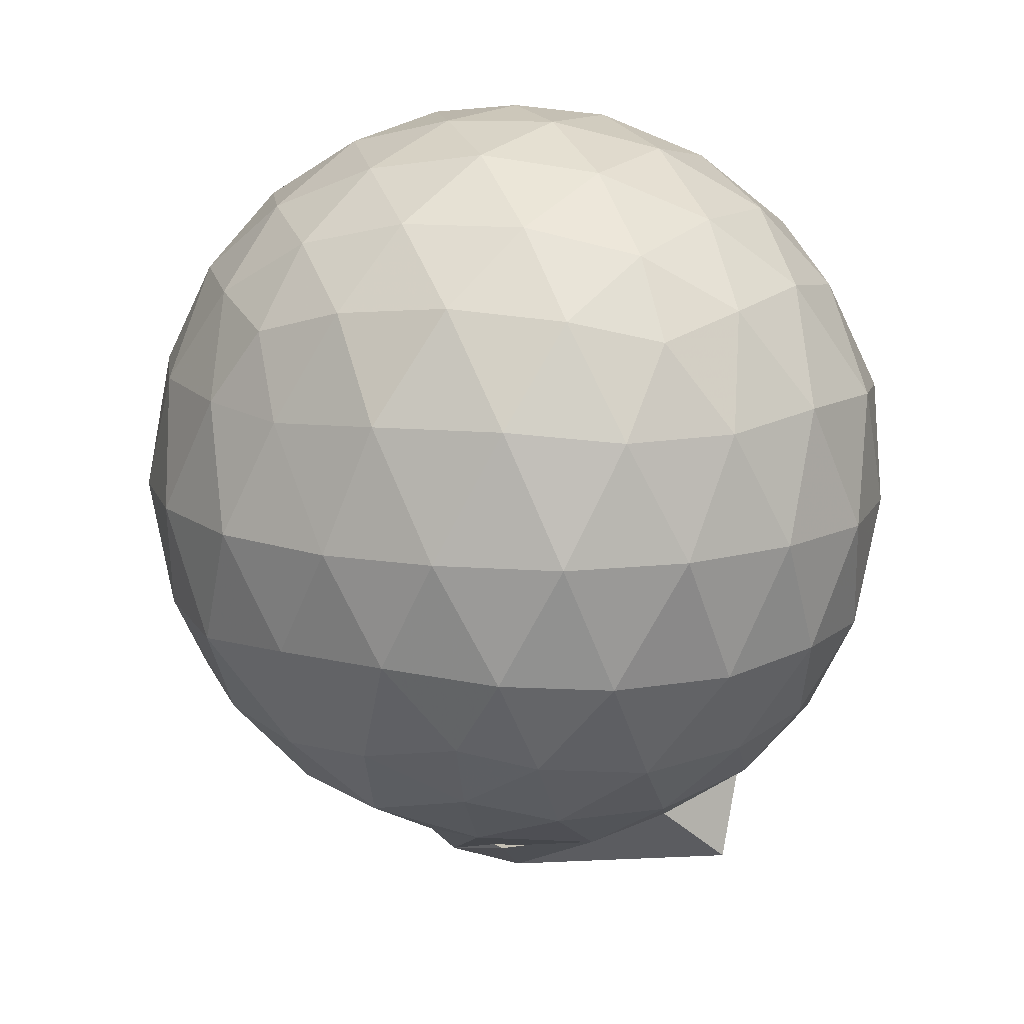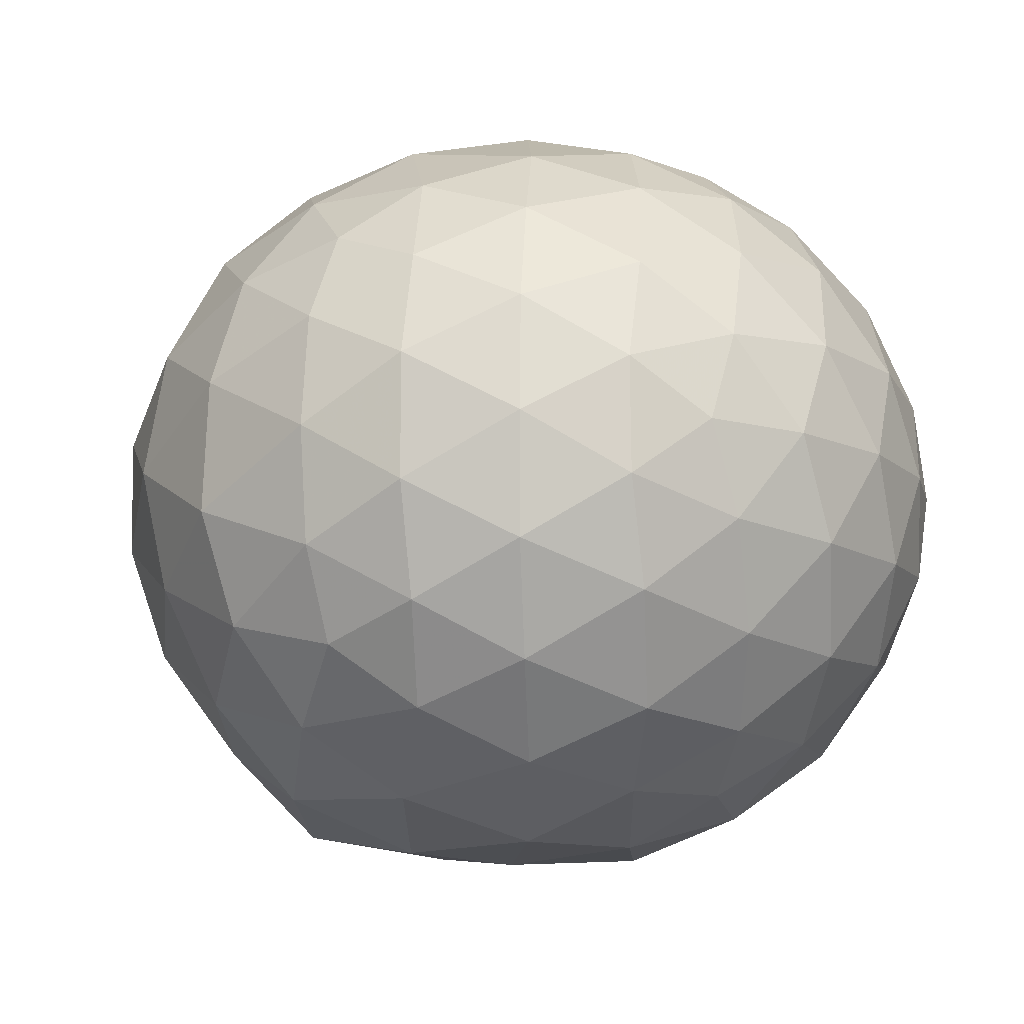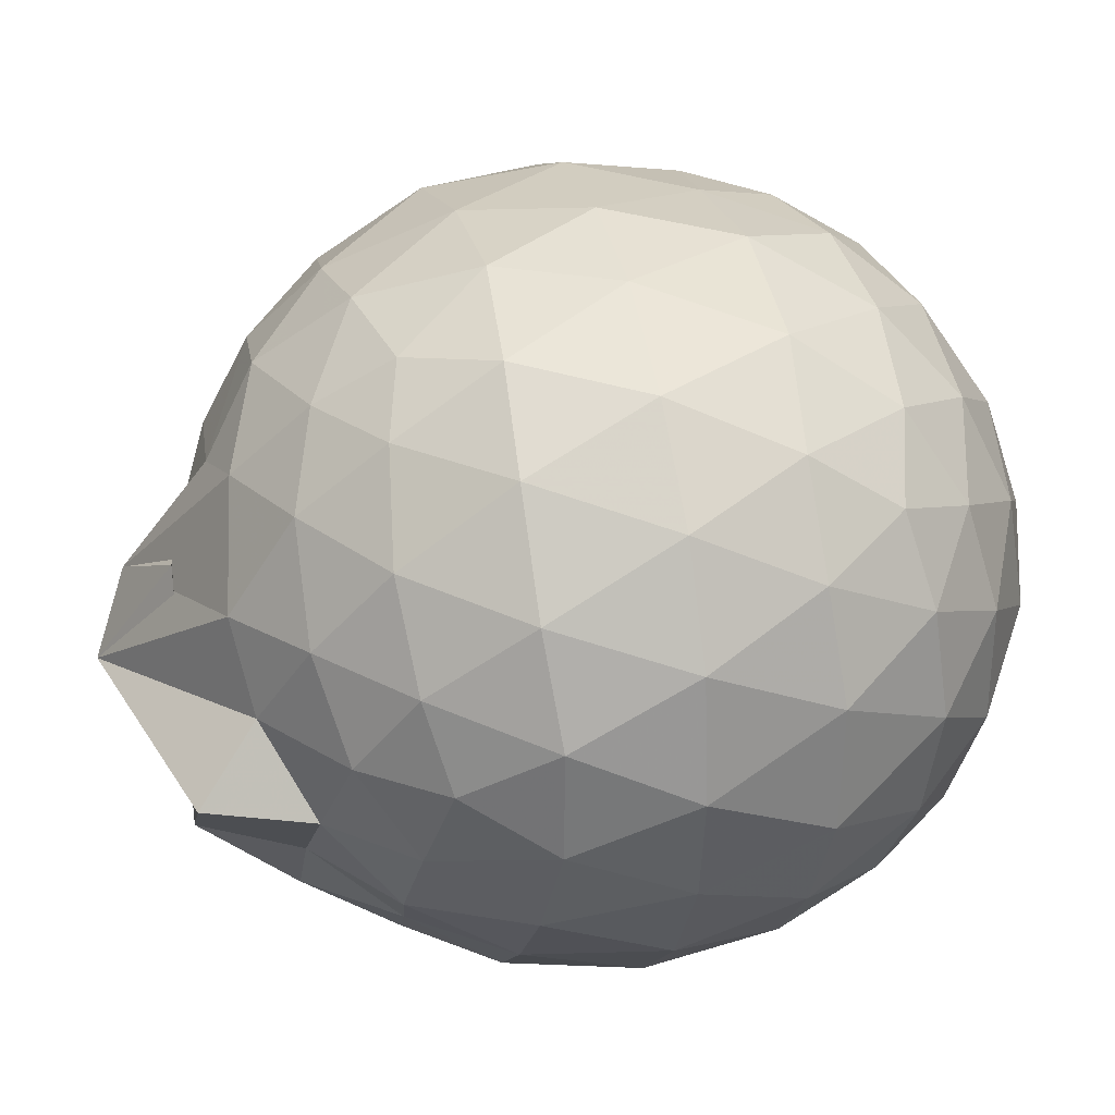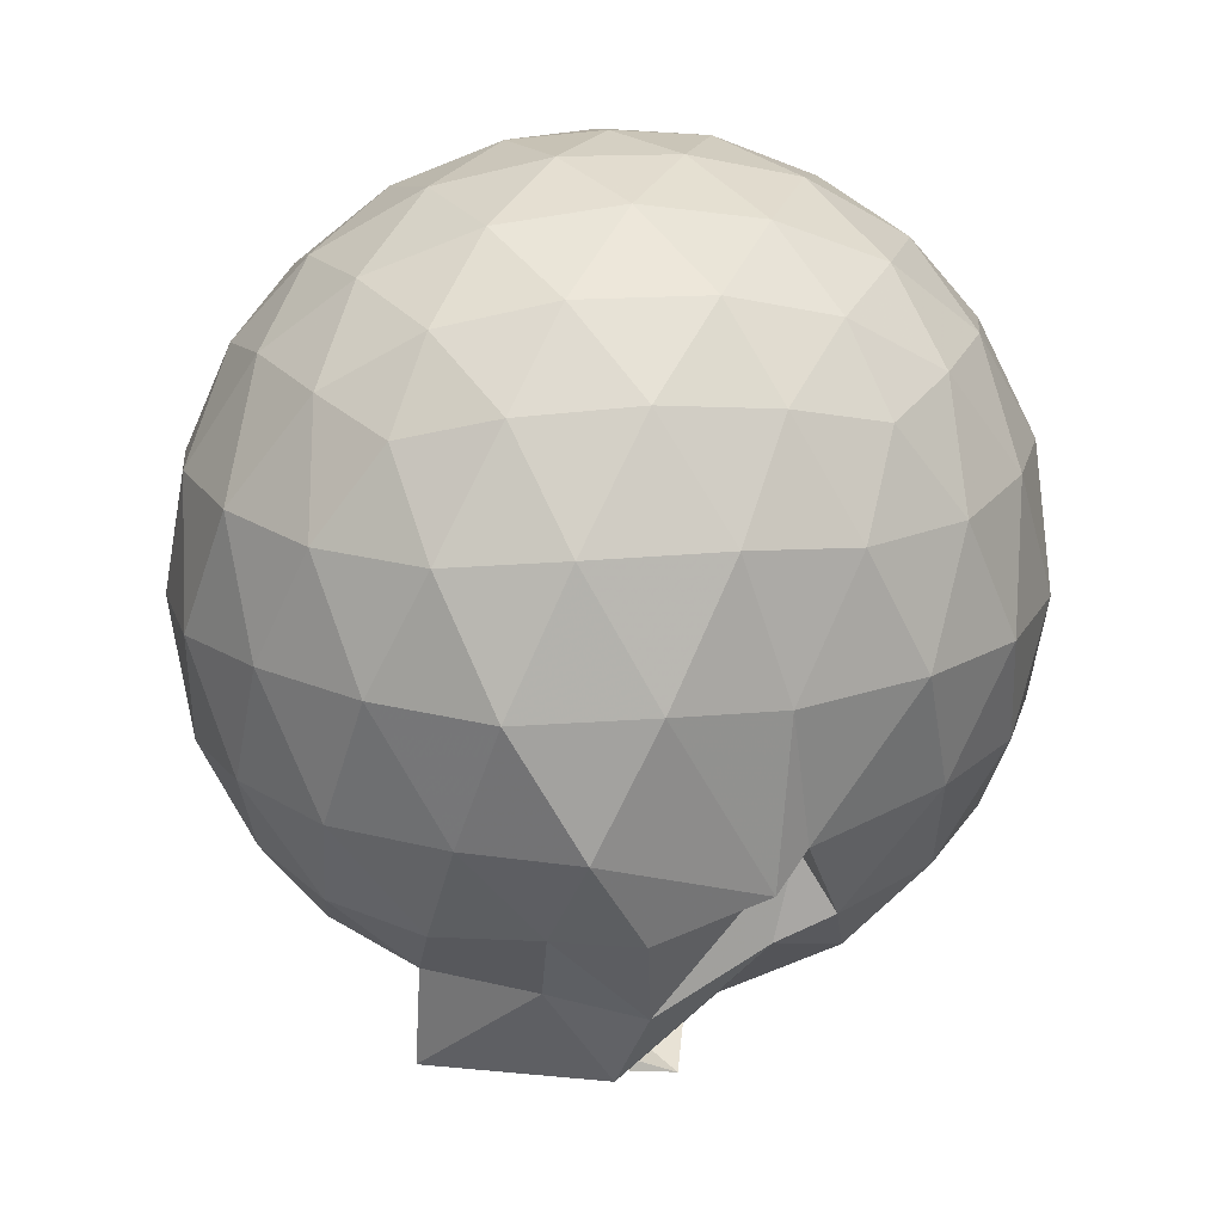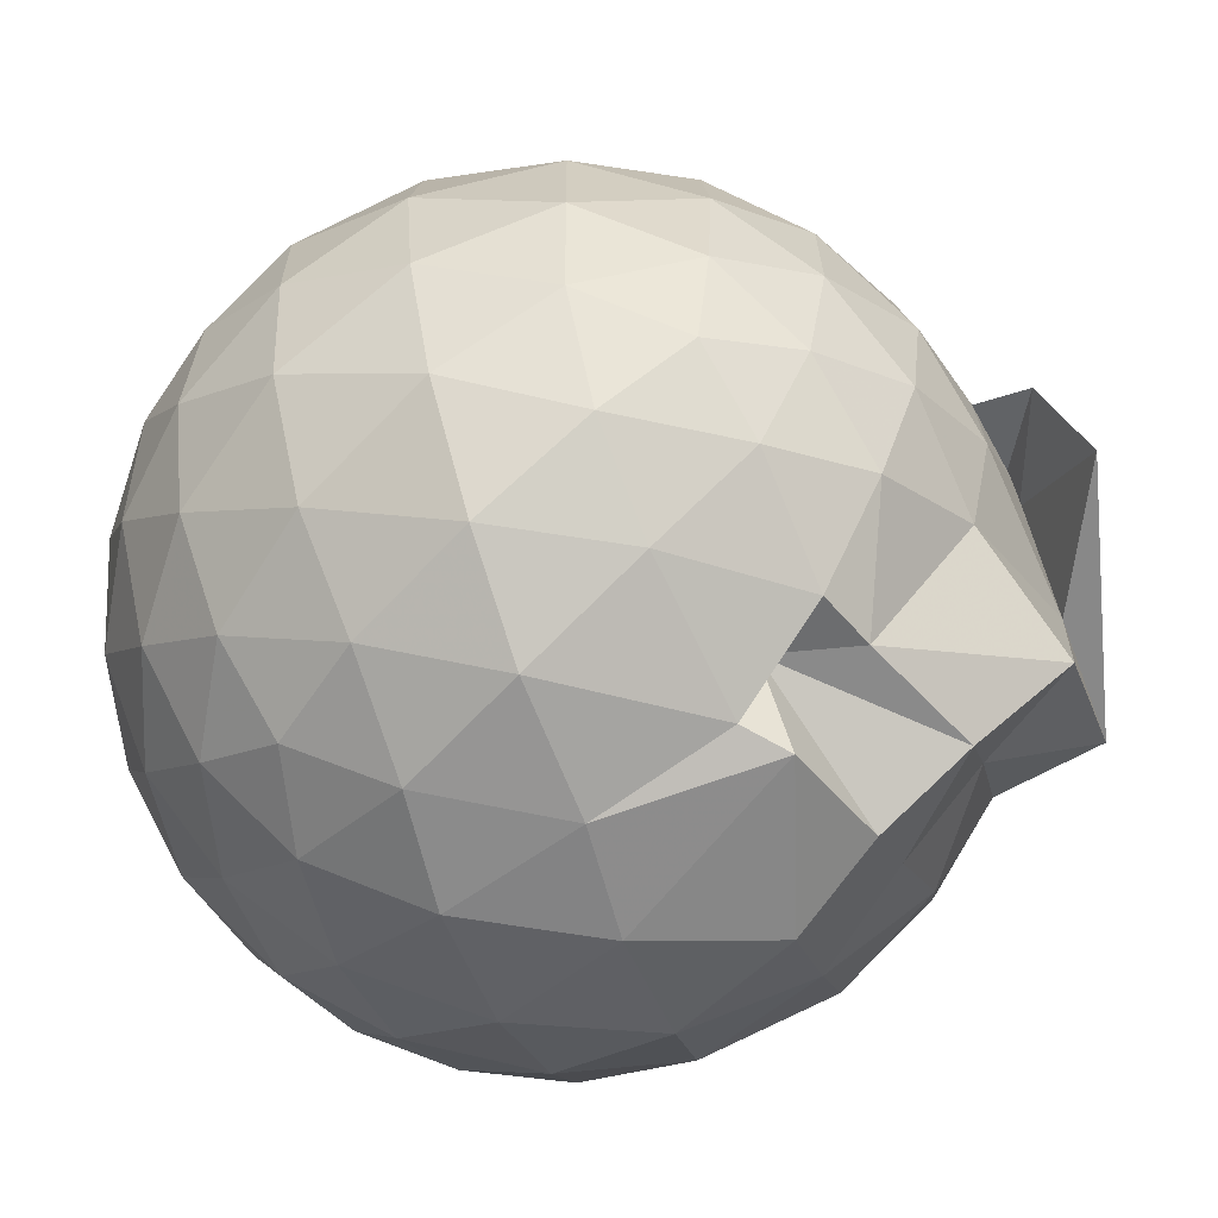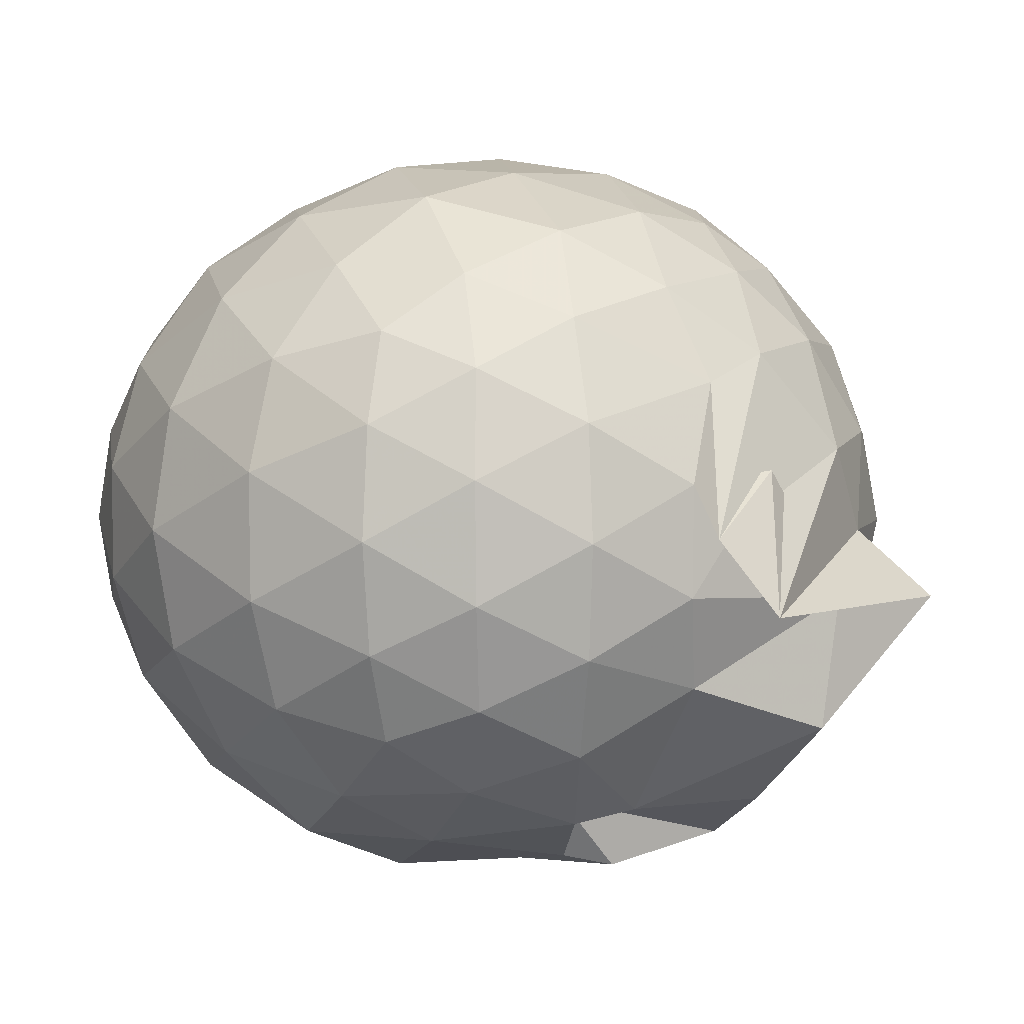
<metadata>
{"format":"obj","ext":"obj","renderer":"f3d","projection":"perspective","resolution":1024,"background":"white","views":[{"elev":13.4,"azim":-148.6,"up":"+Z"},{"elev":-12.2,"azim":-24.3,"up":"+Y"},{"elev":31.9,"azim":-103.0,"up":"+Y"},{"elev":17.5,"azim":-25.3,"up":"+Z"},{"elev":-66.0,"azim":108.9,"up":"+Y"},{"elev":3.7,"azim":142.3,"up":"+Y"}]}
</metadata>
<code>
v 0.03806 -0.3856 2.975
v -0.03546 -0.156 -0.1866
v 1.436 -0.3909 2.185
v 1.327 -0.05067 2.276
v 1.102 0.3173 2.312
v 0.7896 0.6248 2.271
v 0.4725 0.8196 2.164
v 0.09214 0.8276 2.267
v -0.344 0.7393 2.307
v -0.7676 0.5748 2.269
v -1.065 0.3584 2.187
v -1.203 0.02359 2.273
v -1.245 -0.3923 2.323
v -1.2 -0.8084 2.273
v -1.076 -1.139 2.176
v -0.7704 -1.358 2.266
v -0.3553 -1.533 2.302
v 0.08059 -1.613 2.263
v 0.4715 -1.606 2.176
v 0.7916 -1.408 2.27
v 1.102 -1.098 2.312
v 1.328 -0.73 2.276
v 1.561 -0.176 1.849
v 1.406 0.227 1.893
v 1.098 0.6084 1.887
v 0.6954 0.8488 1.869
v 0.3164 0.9429 1.839
v -0.1628 0.9758 1.878
v -0.6535 0.8408 1.886
v -1.037 0.596 1.842
v -1.309 0.2525 1.847
v -1.444 -0.1565 1.89
v -1.458 -0.6341 1.874
v -1.315 -1.039 1.836
v -1.042 -1.391 1.825
v -0.6622 -1.634 1.866
v -0.1646 -1.773 1.873
v 0.2815 -1.778 1.83
v 0.7346 -1.652 1.834
v 1.103 -1.395 1.884
v 1.408 -1.009 1.887
v 1.561 -0.6071 1.845
v 1.564 0.06355 1.392
v 1.336 0.4761 1.392
v 0.9815 0.7984 1.391
v 0.5315 1.003 1.381
v 0.01533 1.057 1.379
v -0.4345 0.9892 1.384
v -0.8845 0.7909 1.38
v -1.238 0.468 1.387
v -1.459 0.06233 1.394
v -1.539 -0.3982 1.389
v -1.444 -0.8413 1.397
v -1.228 -1.26 1.379
v -0.9032 -1.603 1.355
v -0.4266 -1.786 1.37
v 0.009801 -1.816 1.34
v 0.5302 -1.786 1.368
v 0.9689 -1.604 1.374
v 1.334 -1.258 1.386
v 1.561 -0.8463 1.387
v 1.644 -0.3929 1.391
v 1.401 0.2523 0.9352
v 1.12 0.5976 0.9331
v 0.7404 0.8584 0.8941
v 0.2889 0.9682 0.9353
v -0.1956 0.9809 0.9459
v -0.6379 0.8491 0.9103
v -0.996 0.5973 0.886
v -1.292 0.2192 0.8866
v -1.451 -0.1825 0.9299
v -1.444 -0.6106 0.9281
v -1.283 -1.012 0.8815
v -0.9803 -1.385 0.8727
v -0.6465 -1.697 0.8768
v -0.005322 -1.747 0.68
v 0.132 -1.714 0.8147
v 0.7154 -1.6 0.8972
v 1.107 -1.391 0.9346
v 1.396 -1.038 0.9318
v 1.529 -0.6293 0.8895
v 1.533 -0.1588 0.8907
v 1.152 0.3526 0.5989
v 0.8457 0.562 0.5083
v 0.4311 0.7252 0.4669
v 0.009584 0.8096 0.5083
v -0.4023 0.7788 0.5938
v -0.6679 0.6058 0.5149
v -0.9799 0.2948 0.4646
v -1.201 -0.06666 0.5035
v -1.309 -0.3995 0.5902
v -1.191 -0.7344 0.4964
v -0.9627 -1.095 0.4598
v -0.6618 -1.395 0.5066
v -0.4126 -1.638 0.533
v 0.2206 -1.471 0.7149
v 0.3617 -1.512 0.4616
v 0.8295 -1.349 0.5045
v 1.141 -1.141 0.5925
v 1.272 -0.8112 0.5046
v 1.327 -0.3965 0.4687
v 1.277 0.01946 0.5065
v 1.204 -0.3901 2.493
v 1.018 -0.02156 2.592
v 0.7246 0.3464 2.59
v 0.402 0.6194 2.488
v -0.0344 0.5701 2.587
v -0.495 0.4314 2.588
v -0.8902 0.2305 2.485
v -0.9746 -0.1621 2.589
v -0.9741 -0.616 2.59
v -0.8876 -1.016 2.488
v -0.5026 -1.213 2.587
v -0.02751 -1.358 2.587
v 0.3992 -1.404 2.487
v 0.7261 -1.128 2.591
v 1.019 -0.7587 2.593
v 0.852 -0.3897 2.764
v 0.5963 -0.0216 2.83
v 0.2878 0.3123 2.76
v -0.1605 0.2014 2.826
v -0.5981 0.04321 2.765
v -0.6298 -0.3895 2.828
v -0.6014 -0.8235 2.764
v -0.1589 -0.9828 2.829
v 0.2906 -1.095 2.762
v 0.5968 -0.7572 2.83
v 0.431 -0.3894 2.933
v 0.157 -0.05423 2.929
v -0.26 -0.1806 2.933
v -0.2563 -0.5996 2.934
v 0.1614 -0.7233 2.931
v 0.954 0.2198 0.2948
v 0.583 0.4017 0.1991
v 0.1675 0.5142 0.1679
v -0.3113 0.5815 0.3069
v -0.5916 0.3191 0.1973
v -0.877 -0.04288 0.1905
v -1.068 -0.4048 0.2869
v -0.8645 -0.7657 0.1938
v -0.5521 -1.105 0.1757
v -0.3084 -1.445 0.1753
v 0.1375 -1.467 0.3776
v 0.5583 -1.206 0.1912
v 0.9445 -1.016 0.289
v 1.031 -0.6234 0.1906
v 1.035 -0.1753 0.1922
v 0.6572 0.02437 0.02353
v 0.1176 0.1653 -0.02334
v -0.1772 0.2685 0.02867
v -0.5138 -0.0948 -0.04246
v -0.6852 -0.4147 0.0155
v -0.8435 -0.6621 -0.2229
v -0.2901 -1.129 -0.1988
v 0.1974 -0.9586 -0.02709
v 0.6559 -0.8273 0.02005
v 0.6877 -0.4029 -0.039
v 0.2946 -0.2007 -0.1319
v 0.3588 -0.3832 -0.3389
v 0.1906 -0.6613 -0.4728
v -0.3659 -0.6362 -0.2066
v 0.3076 -0.6106 -0.1421
f 3 23 4
f 4 23 24
f 4 24 5
f 5 24 25
f 5 25 6
f 6 25 26
f 6 26 7
f 7 26 27
f 7 27 8
f 8 27 28
f 8 28 9
f 9 28 29
f 9 29 10
f 10 29 30
f 10 30 11
f 11 30 31
f 11 31 12
f 12 31 32
f 12 32 13
f 13 32 33
f 13 33 14
f 14 33 34
f 14 34 15
f 15 34 35
f 15 35 16
f 16 35 36
f 16 36 17
f 17 36 37
f 17 37 18
f 18 37 38
f 18 38 19
f 19 38 39
f 19 39 20
f 20 39 40
f 20 40 21
f 21 40 41
f 21 41 22
f 22 41 42
f 22 42 3
f 3 42 23
f 23 43 24
f 24 43 44
f 24 44 25
f 25 44 45
f 25 45 26
f 26 45 46
f 26 46 27
f 27 46 47
f 27 47 28
f 28 47 48
f 28 48 29
f 29 48 49
f 29 49 30
f 30 49 50
f 30 50 31
f 31 50 51
f 31 51 32
f 32 51 52
f 32 52 33
f 33 52 53
f 33 53 34
f 34 53 54
f 34 54 35
f 35 54 55
f 35 55 36
f 36 55 56
f 36 56 37
f 37 56 57
f 37 57 38
f 38 57 58
f 38 58 39
f 39 58 59
f 39 59 40
f 40 59 60
f 40 60 41
f 41 60 61
f 41 61 42
f 42 61 62
f 42 62 23
f 23 62 43
f 43 63 44
f 44 63 64
f 44 64 45
f 45 64 65
f 45 65 46
f 46 65 66
f 46 66 47
f 47 66 67
f 47 67 48
f 48 67 68
f 48 68 49
f 49 68 69
f 49 69 50
f 50 69 70
f 50 70 51
f 51 70 71
f 51 71 52
f 52 71 72
f 52 72 53
f 53 72 73
f 53 73 54
f 54 73 74
f 54 74 55
f 55 74 75
f 55 75 56
f 56 75 76
f 56 76 57
f 57 76 77
f 57 77 58
f 58 77 78
f 58 78 59
f 59 78 79
f 59 79 60
f 60 79 80
f 60 80 61
f 61 80 81
f 61 81 62
f 62 81 82
f 62 82 43
f 43 82 63
f 63 83 64
f 64 83 84
f 64 84 65
f 65 84 85
f 65 85 66
f 66 85 86
f 66 86 67
f 67 86 87
f 67 87 68
f 68 87 88
f 68 88 69
f 69 88 89
f 69 89 70
f 70 89 90
f 70 90 71
f 71 90 91
f 71 91 72
f 72 91 92
f 72 92 73
f 73 92 93
f 73 93 74
f 74 93 94
f 74 94 75
f 75 94 95
f 75 95 76
f 76 95 96
f 76 96 77
f 77 96 97
f 77 97 78
f 78 97 98
f 78 98 79
f 79 98 99
f 79 99 80
f 80 99 100
f 80 100 81
f 81 100 101
f 81 101 82
f 82 101 102
f 82 102 63
f 63 102 83
f 103 104 118
f 104 119 118
f 104 105 119
f 105 120 119
f 105 106 120
f 106 107 120
f 107 121 120
f 107 108 121
f 108 122 121
f 108 109 122
f 109 110 122
f 110 123 122
f 110 111 123
f 111 124 123
f 111 112 124
f 112 113 124
f 113 125 124
f 113 114 125
f 114 126 125
f 114 115 126
f 115 116 126
f 116 127 126
f 116 117 127
f 117 118 127
f 117 103 118
f 118 119 128
f 119 129 128
f 119 120 129
f 120 121 129
f 121 130 129
f 121 122 130
f 122 123 130
f 123 131 130
f 123 124 131
f 124 125 131
f 125 132 131
f 125 126 132
f 126 127 132
f 127 128 132
f 127 118 128
f 133 148 134
f 134 148 149
f 134 149 135
f 135 149 150
f 135 150 136
f 136 150 137
f 137 150 151
f 137 151 138
f 138 151 152
f 138 152 139
f 139 152 140
f 140 152 153
f 140 153 141
f 141 153 154
f 141 154 142
f 142 154 143
f 143 154 155
f 143 155 144
f 144 155 156
f 144 156 145
f 145 156 146
f 146 156 157
f 146 157 147
f 147 157 148
f 147 148 133
f 148 158 149
f 149 158 159
f 149 159 150
f 150 159 151
f 151 159 160
f 151 160 152
f 152 160 153
f 153 160 161
f 153 161 154
f 154 161 155
f 155 161 162
f 155 162 156
f 156 162 157
f 157 162 158
f 157 158 148
f 3 4 103
f 103 4 104
f 4 5 104
f 104 5 105
f 5 6 105
f 105 6 106
f 6 7 106
f 7 8 106
f 106 8 107
f 8 9 107
f 107 9 108
f 9 10 108
f 108 10 109
f 10 11 109
f 11 12 109
f 109 12 110
f 12 13 110
f 110 13 111
f 13 14 111
f 111 14 112
f 14 15 112
f 15 16 112
f 112 16 113
f 16 17 113
f 113 17 114
f 17 18 114
f 114 18 115
f 18 19 115
f 19 20 115
f 115 20 116
f 20 21 116
f 116 21 117
f 21 22 117
f 117 22 103
f 22 3 103
f 83 133 84
f 84 133 134
f 84 134 85
f 85 134 135
f 85 135 86
f 86 135 136
f 86 136 87
f 87 136 88
f 88 136 137
f 88 137 89
f 89 137 138
f 89 138 90
f 90 138 139
f 90 139 91
f 91 139 92
f 92 139 140
f 92 140 93
f 93 140 141
f 93 141 94
f 94 141 142
f 94 142 95
f 95 142 96
f 96 142 143
f 96 143 97
f 97 143 144
f 97 144 98
f 98 144 145
f 98 145 99
f 99 145 100
f 100 145 146
f 100 146 101
f 101 146 147
f 101 147 102
f 102 147 133
f 102 133 83
f 128 129 1
f 129 130 1
f 130 131 1
f 131 132 1
f 132 128 1
f 159 158 2
f 160 159 2
f 161 160 2
f 162 161 2
f 158 162 2

</code>
